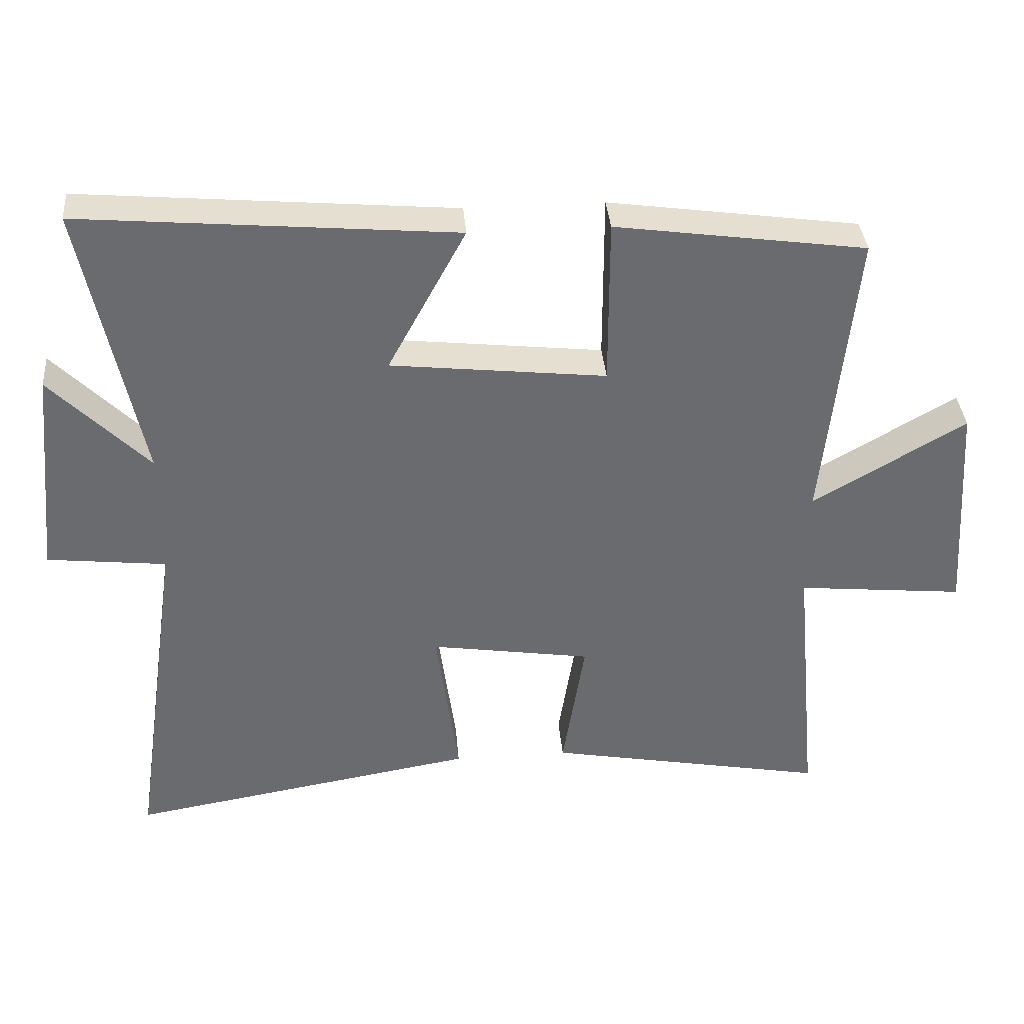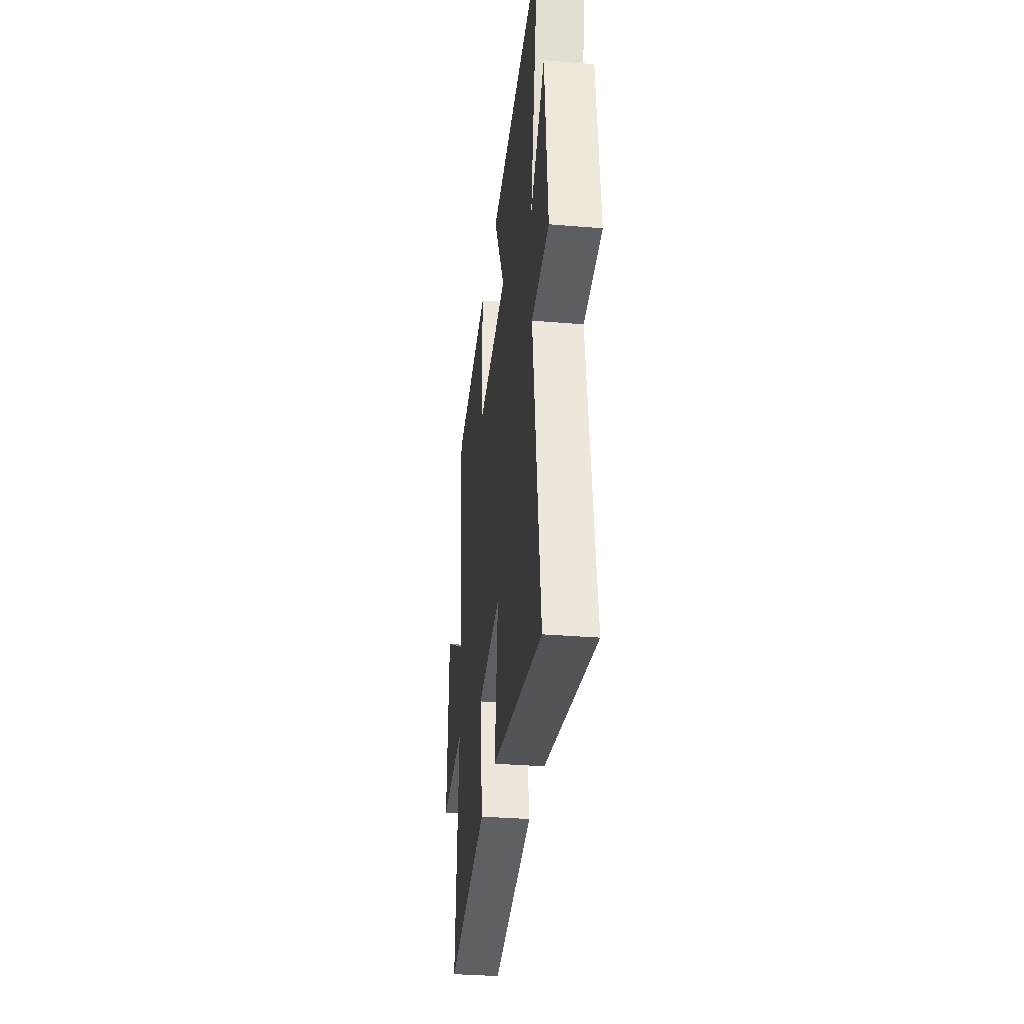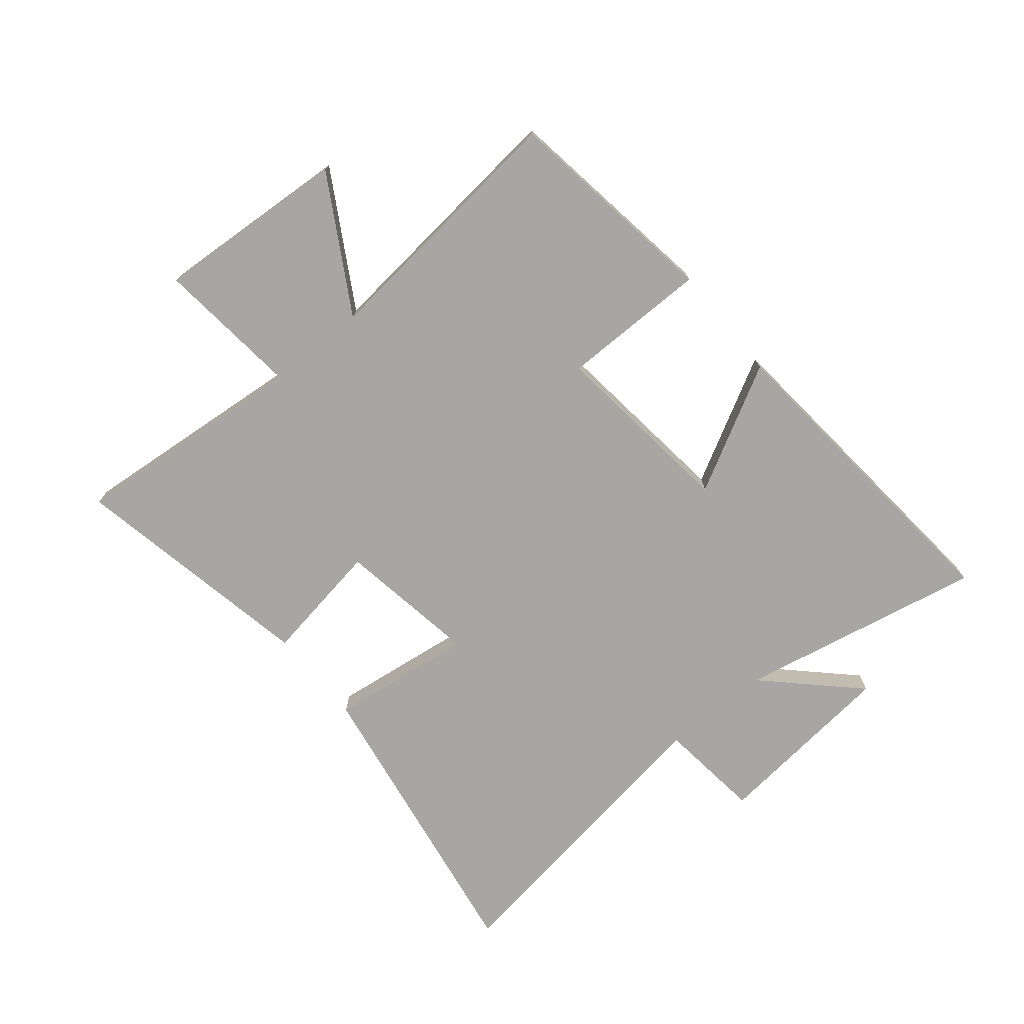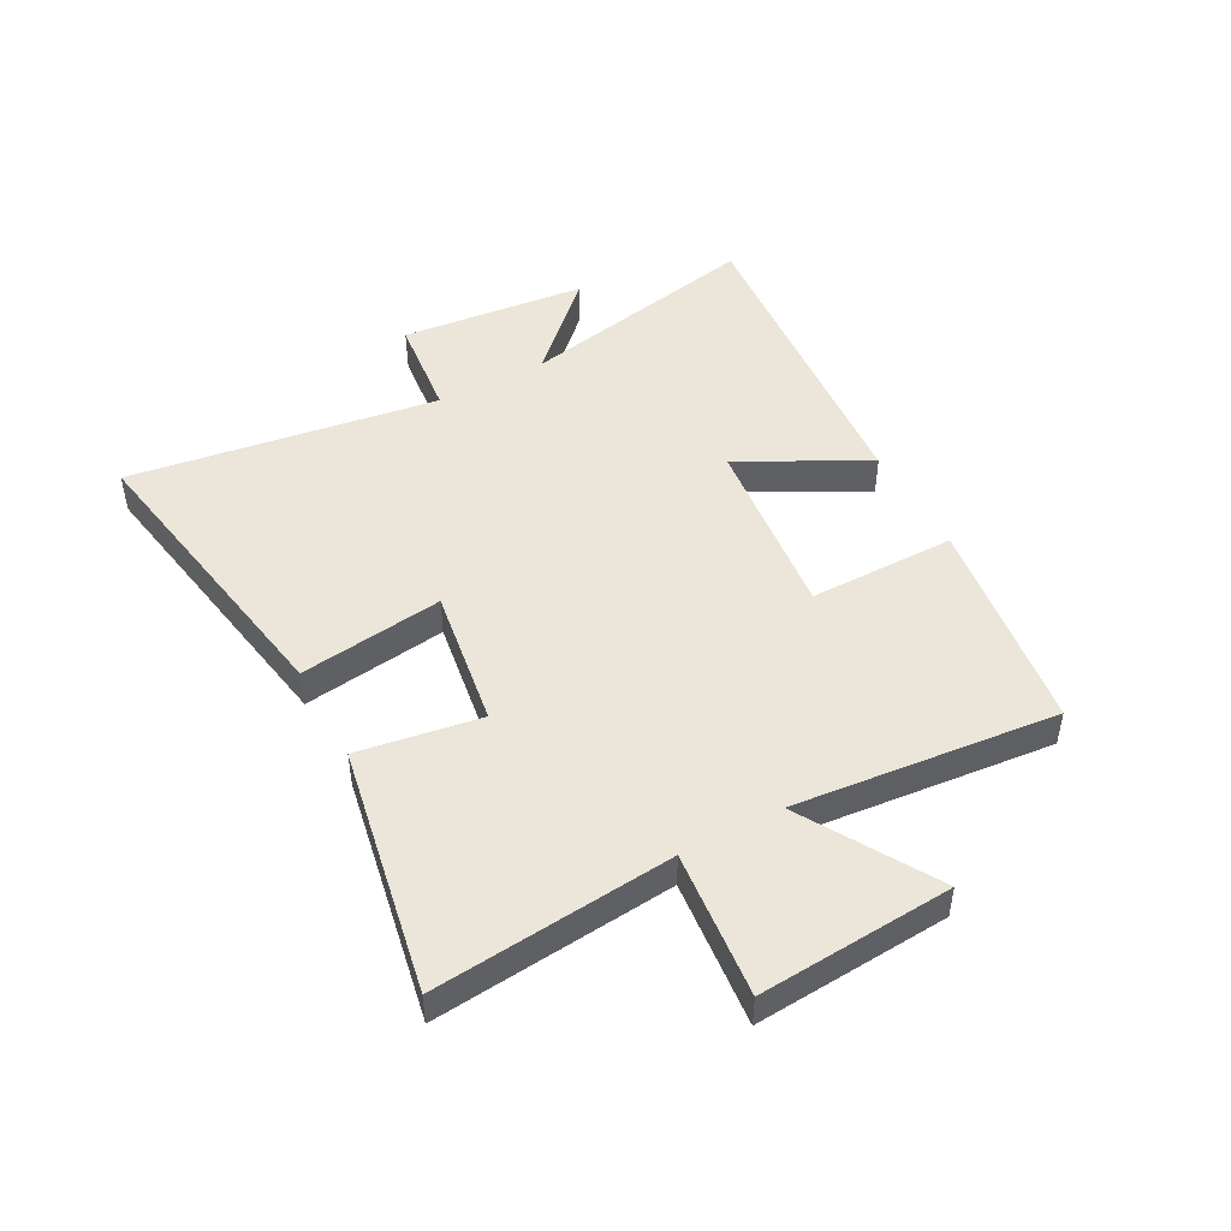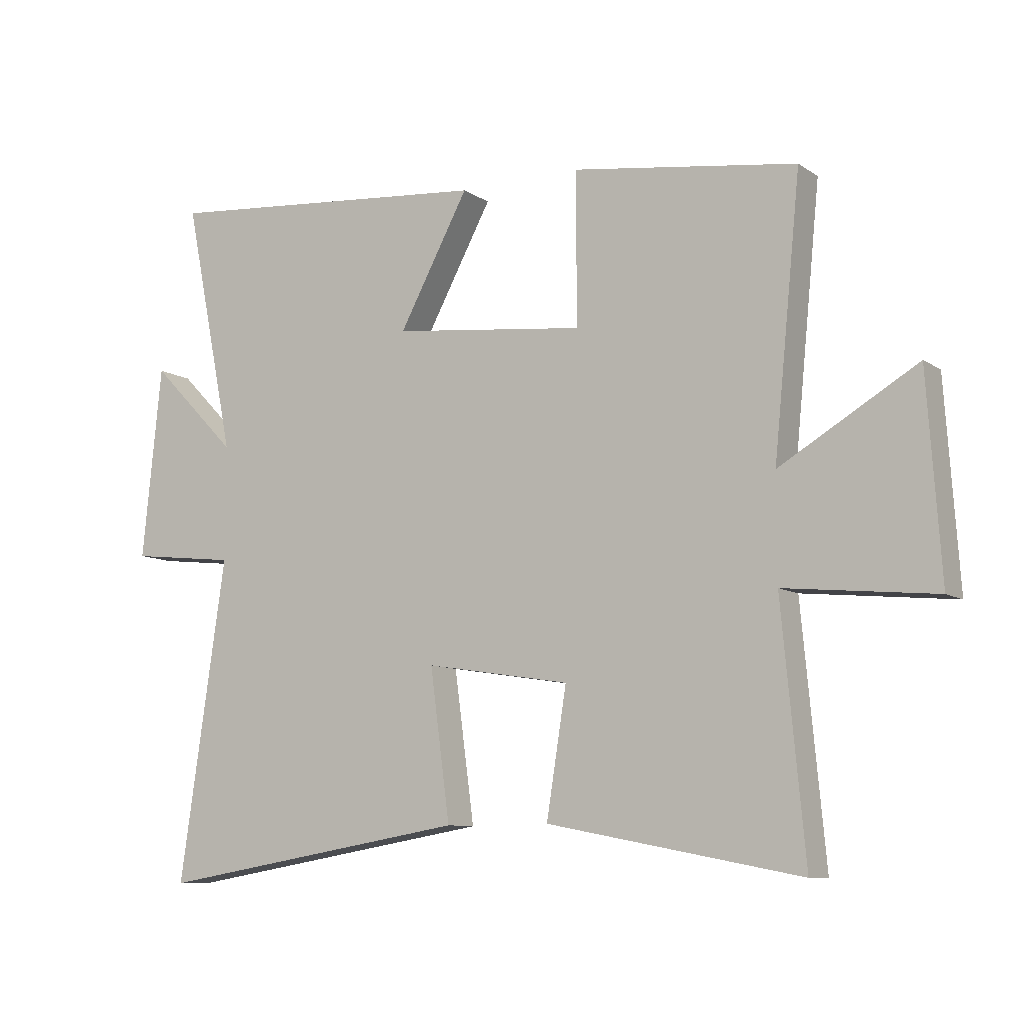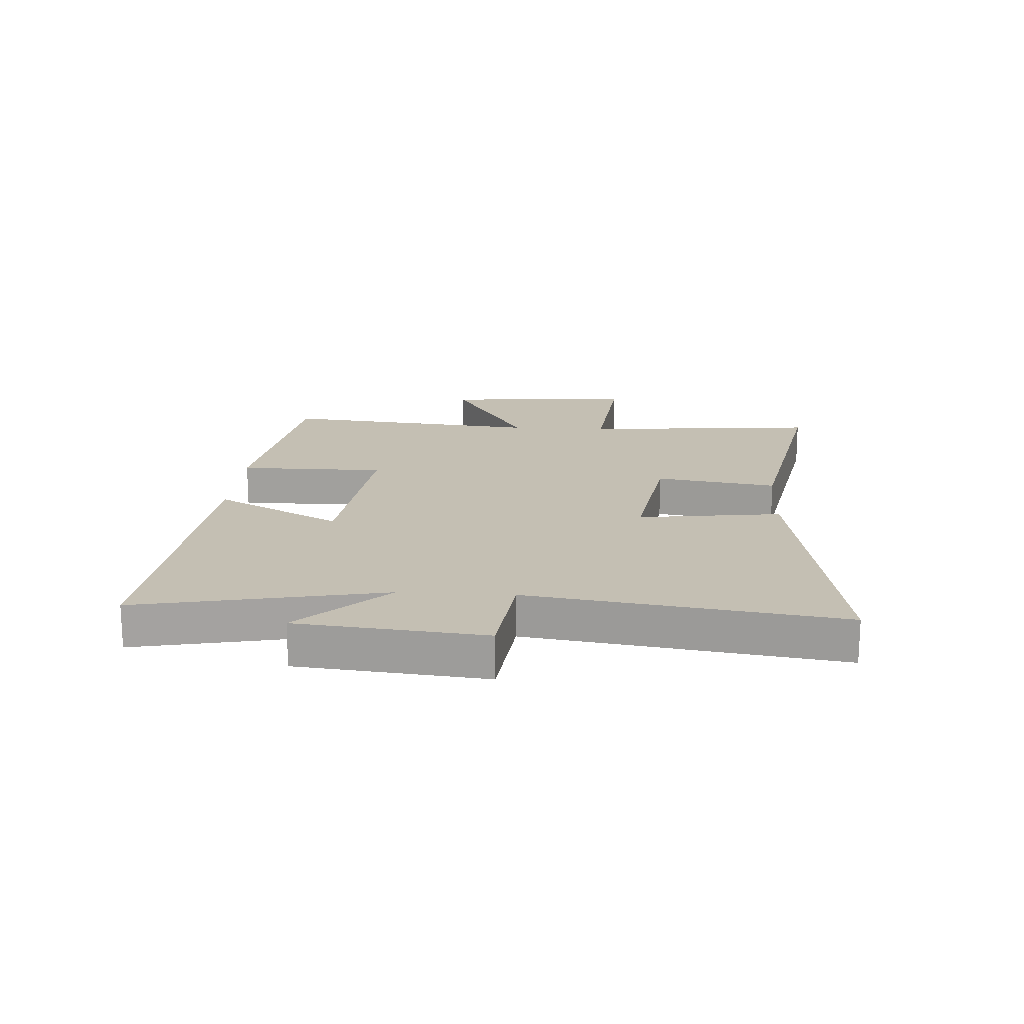
<metadata>
{"format":"obj","ext":"obj","renderer":"f3d","projection":"perspective","resolution":1024,"background":"white","views":[{"elev":36.9,"azim":175.2,"up":"+Z"},{"elev":-32.8,"azim":83.4,"up":"+Z"},{"elev":-74.0,"azim":-50.4,"up":"+Y"},{"elev":47.4,"azim":-118.5,"up":"+Y"},{"elev":-9.3,"azim":-148.7,"up":"+Z"},{"elev":17.7,"azim":93.6,"up":"+Y"}]}
</metadata>
<code>
v 0.577 0.07 -0.587
v 0.056 0.07 -0.5
v 0.089 0.07 -0.254
v -0.151 0.07 -0.292
v -0.118 0.07 -0.5
v -0.538 0.07 -0.58
v -0.5 0.07 -0.173
v -0.749 0.07 -0.198
v -0.727 0.07 0.132
v -0.5 0.07 -0.001
v -0.545 0.07 0.447
v -0.173 0.07 0.5
v -0.173 0.07 0.249
v 0.147 0.07 0.285
v 0.031 0.07 0.5
v 0.585 0.07 0.549
v 0.5 0.07 0.131
v 0.645 0.07 0.279
v 0.677 0.07 -0.039
v 0.5 0.07 -0.059
v 0.577 0 -0.587
v 0.056 0 -0.5
v 0.089 0 -0.254
v -0.151 0 -0.292
v -0.118 0 -0.5
v -0.538 0 -0.58
v -0.5 0 -0.173
v -0.749 0 -0.198
v -0.727 0 0.132
v -0.5 0 -0.001
v -0.545 0 0.447
v -0.173 0 0.5
v -0.173 0 0.249
v 0.147 0 0.285
v 0.031 0 0.5
v 0.585 0 0.549
v 0.5 0 0.131
v 0.645 0 0.279
v 0.677 0 -0.039
v 0.5 0 -0.059
f 17 18 19 20
f 14 15 16 17
f 13 14 17 20
f 10 11 12 13
f 10 13 20
f 7 8 9 10
f 7 10 20
f 4 5 6 7
f 3 4 7 20
f 1 2 3 20
f 40 39 38 37
f 37 36 35 34
f 40 37 34 33
f 33 32 31 30
f 40 33 30
f 30 29 28 27
f 40 30 27
f 27 26 25 24
f 40 27 24 23
f 40 23 22 21
f 1 21 22 2
f 2 22 23 3
f 3 23 24 4
f 4 24 25 5
f 5 25 26 6
f 6 26 27 7
f 7 27 28 8
f 8 28 29 9
f 9 29 30 10
f 10 30 31 11
f 11 31 32 12
f 12 32 33 13
f 13 33 34 14
f 14 34 35 15
f 15 35 36 16
f 16 36 37 17
f 17 37 38 18
f 18 38 39 19
f 19 39 40 20
f 20 40 21 1

</code>
